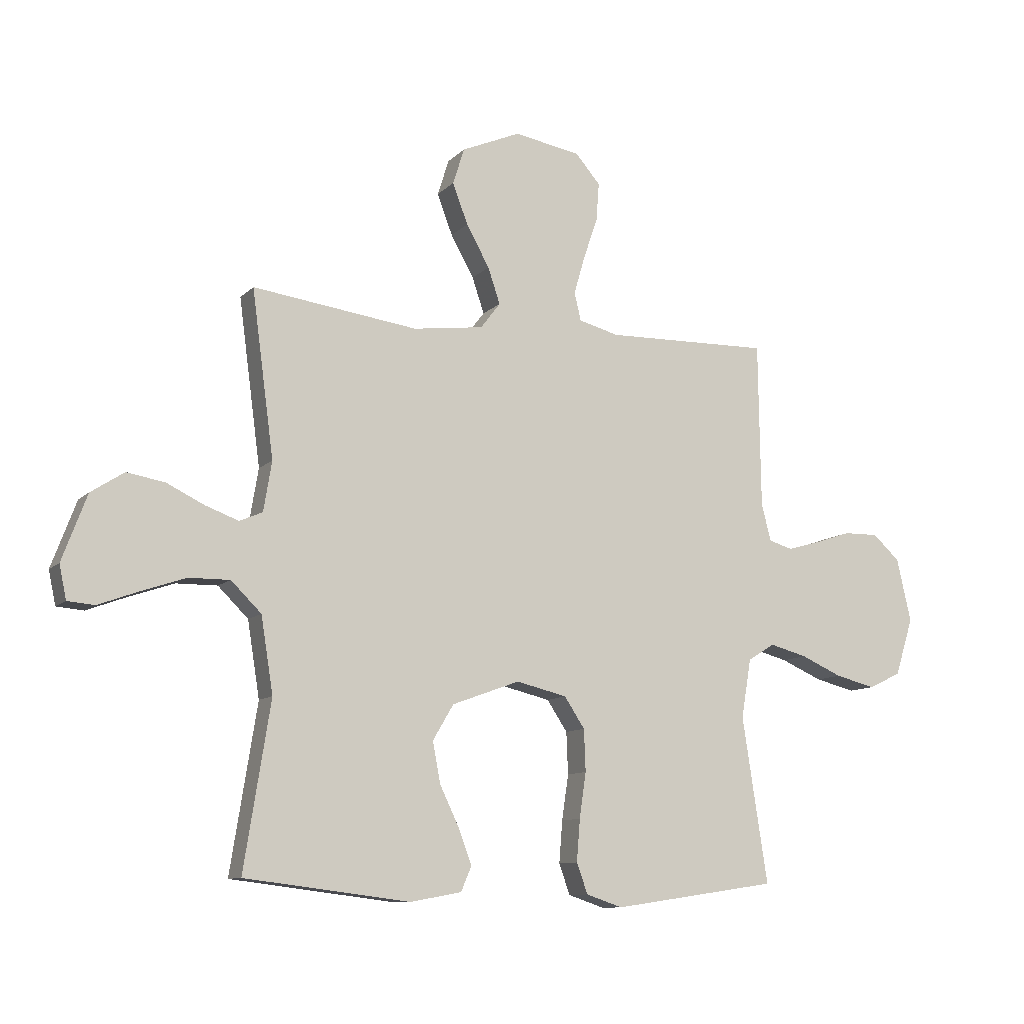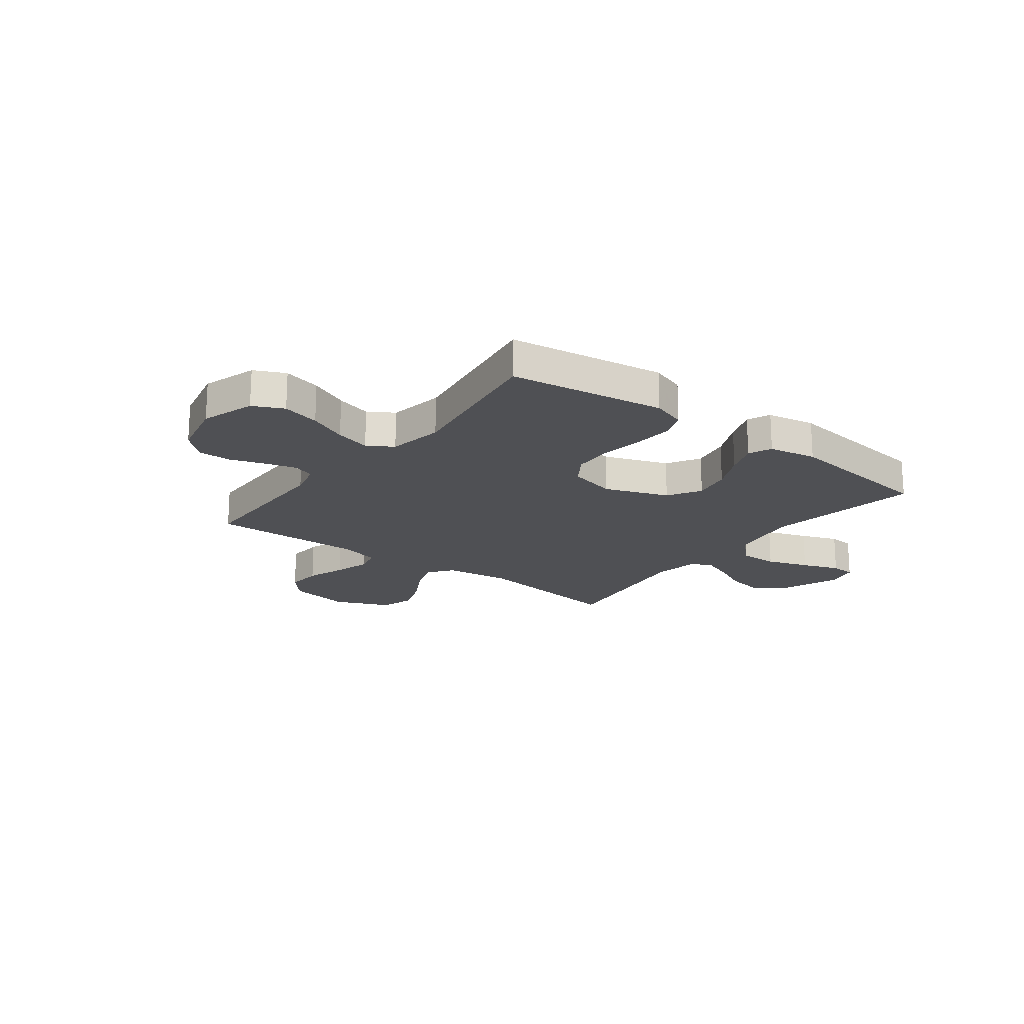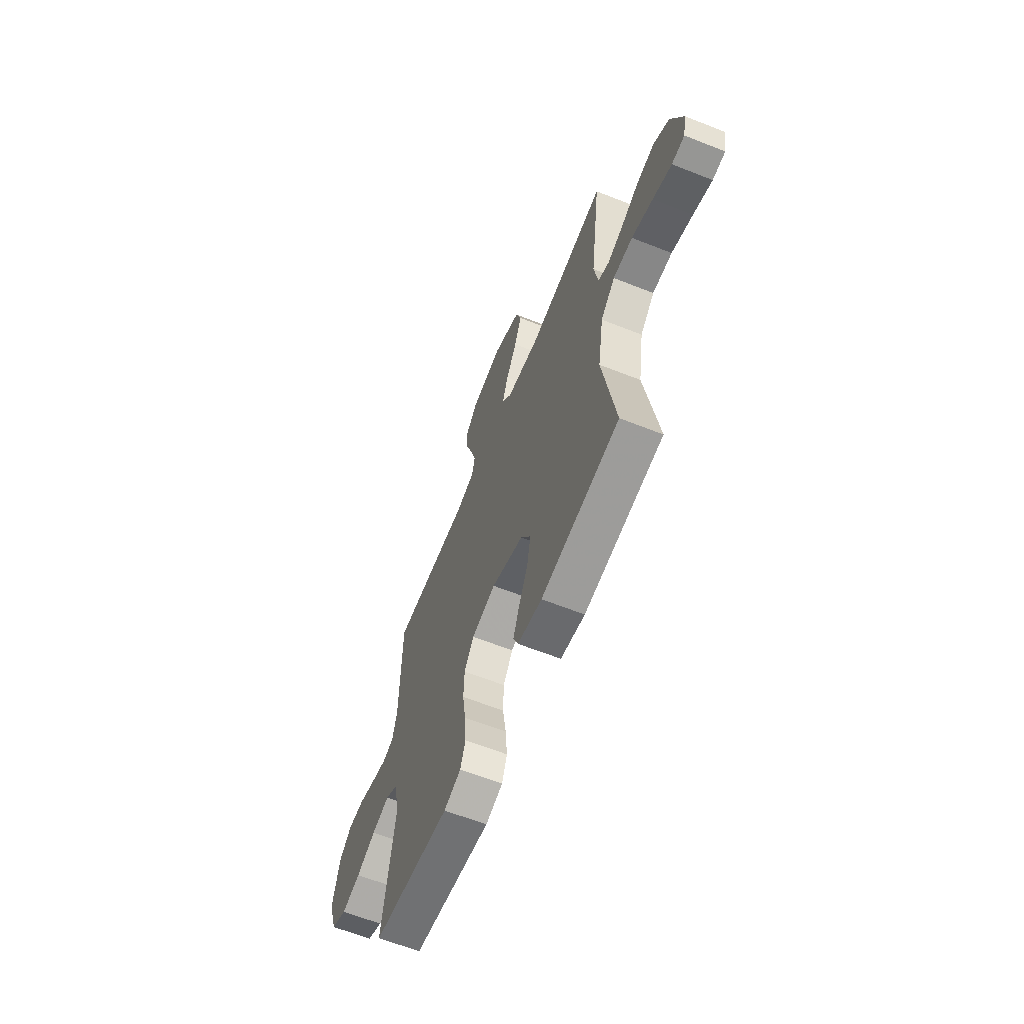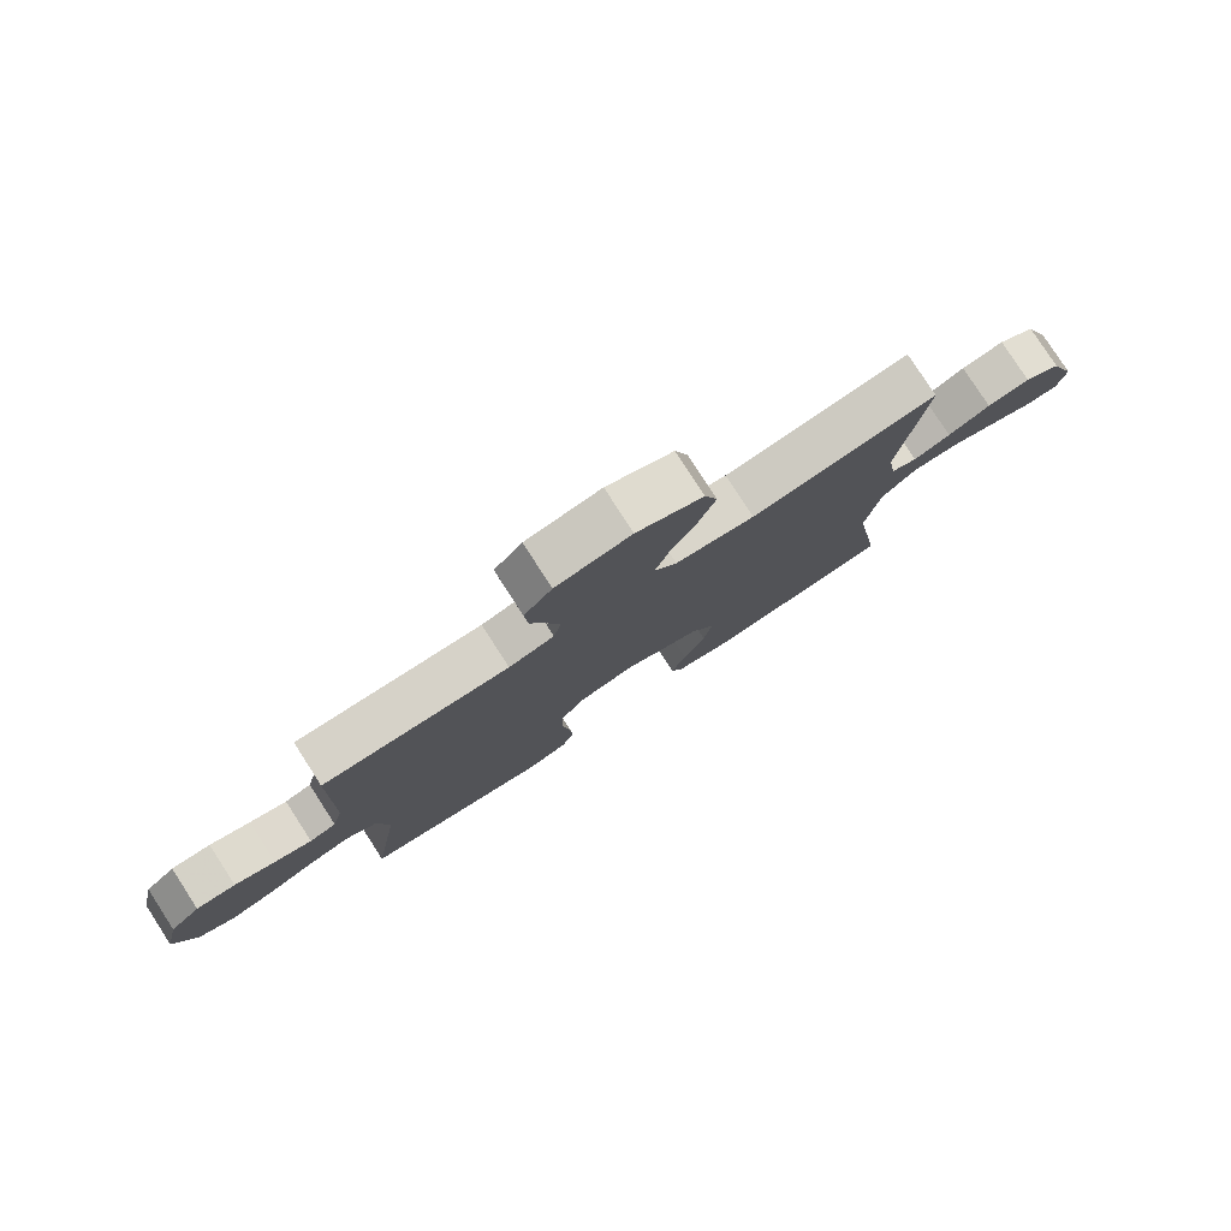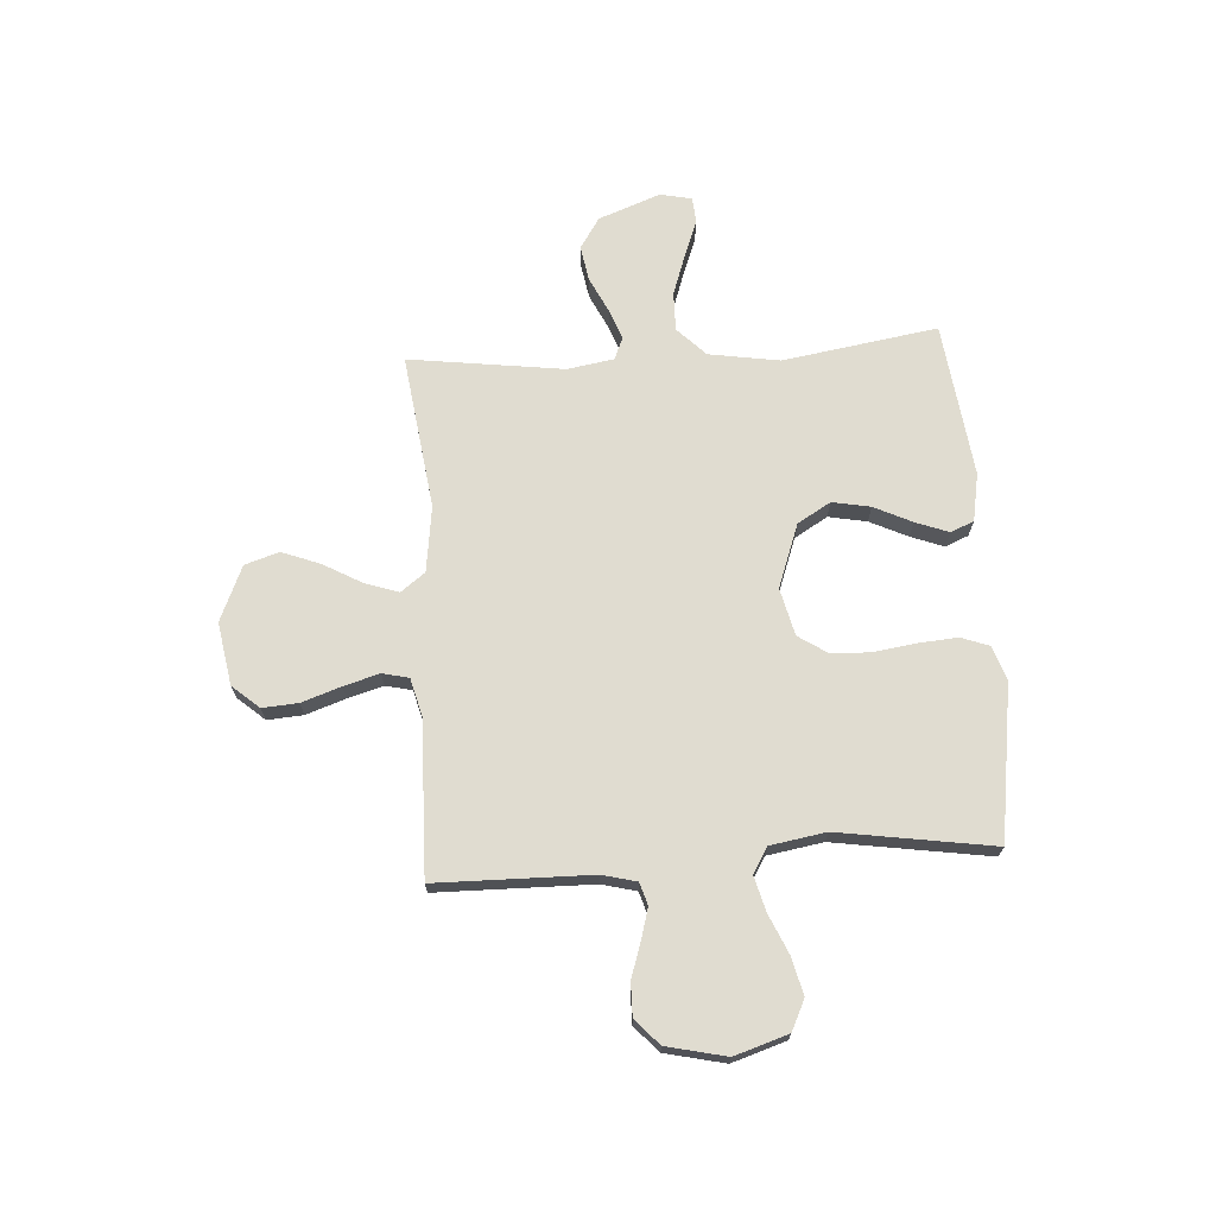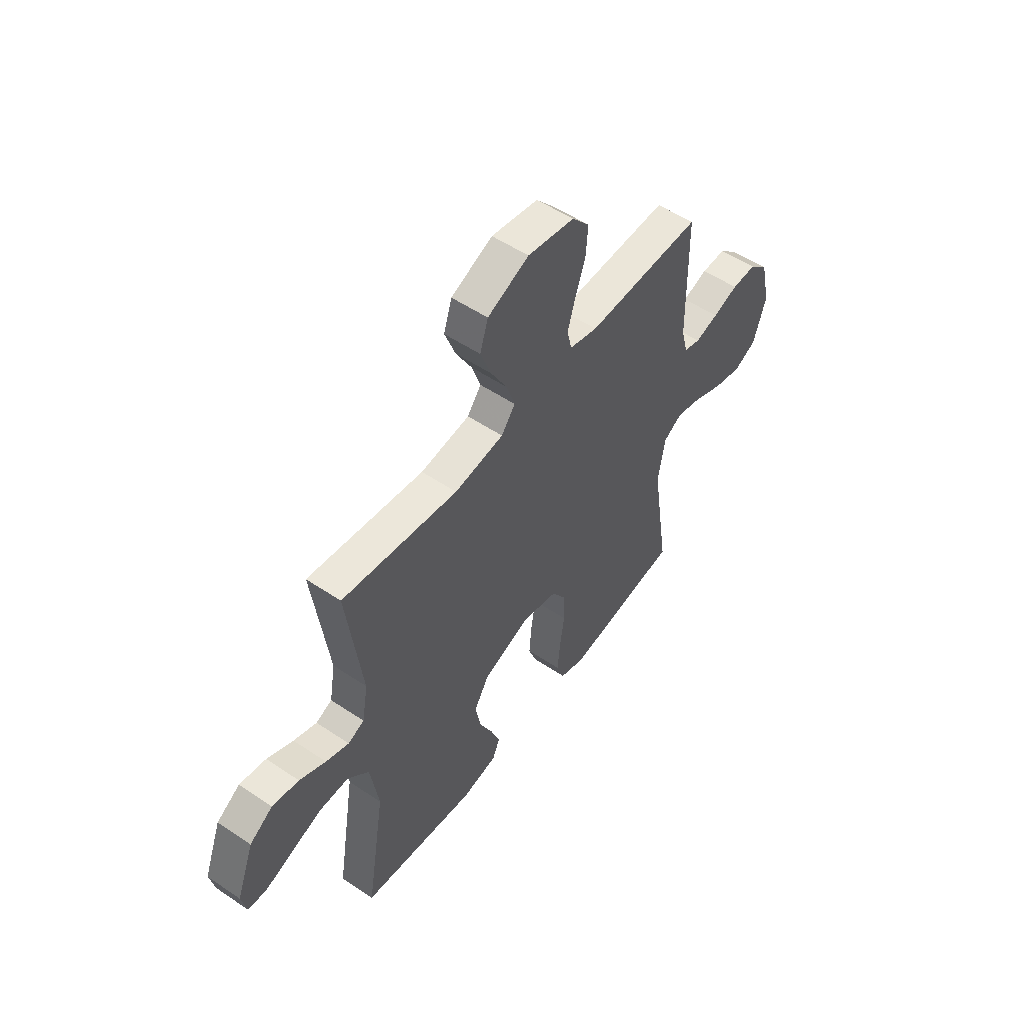
<metadata>
{"format":"obj","ext":"obj","renderer":"f3d","projection":"perspective","resolution":1024,"background":"white","views":[{"elev":-10.3,"azim":-25.0,"up":"+Z"},{"elev":-19.2,"azim":142.7,"up":"+Y"},{"elev":-63.2,"azim":-111.8,"up":"+Z"},{"elev":79.4,"azim":147.1,"up":"+Z"},{"elev":69.7,"azim":86.3,"up":"+Y"},{"elev":53.4,"azim":-54.2,"up":"+Z"}]}
</metadata>
<code>
v 0.5 0.07 -0.5
v 0.2 0.07 -0.544
v 0.134 0.07 -0.522
v 0.114 0.07 -0.467
v 0.12 0.07 -0.391
v 0.132 0.07 -0.309
v 0.129 0.07 -0.233
v 0.092 0.07 -0.177
v 0 0.07 -0.155
v -0.123 0.07 -0.2
v -0.161 0.07 -0.264
v -0.147 0.07 -0.338
v -0.112 0.07 -0.411
v -0.088 0.07 -0.475
v -0.107 0.07 -0.52
v -0.2 0.07 -0.537
v -0.5 0.07 -0.5
v -0.452 0.07 -0.2
v -0.474 0.07 -0.063
v -0.529 0.07 -0.009
v -0.604 0.07 -0.01
v -0.685 0.07 -0.038
v -0.757 0.07 -0.065
v -0.806 0.07 -0.061
v -0.819 0.07 0
v -0.774 0.07 0.12
v -0.714 0.07 0.159
v -0.645 0.07 0.147
v -0.577 0.07 0.114
v -0.517 0.07 0.092
v -0.475 0.07 0.11
v -0.46 0.07 0.2
v -0.5 0.07 0.5
v -0.2 0.07 0.46
v -0.072 0.07 0.477
v -0.036 0.07 0.524
v -0.058 0.07 0.589
v -0.1 0.07 0.664
v -0.128 0.07 0.738
v -0.107 0.07 0.804
v 0 0.07 0.85
v 0.121 0.07 0.829
v 0.166 0.07 0.777
v 0.161 0.07 0.708
v 0.135 0.07 0.632
v 0.115 0.07 0.563
v 0.127 0.07 0.512
v 0.2 0.07 0.493
v 0.5 0.07 0.5
v 0.504 0.07 0.2
v 0.521 0.07 0.133
v 0.564 0.07 0.12
v 0.624 0.07 0.137
v 0.69 0.07 0.159
v 0.754 0.07 0.16
v 0.803 0.07 0.115
v 0.829 0.07 0
v 0.796 0.07 -0.104
v 0.737 0.07 -0.132
v 0.664 0.07 -0.114
v 0.589 0.07 -0.081
v 0.521 0.07 -0.063
v 0.472 0.07 -0.093
v 0.454 0.07 -0.2
v 0.5 0 -0.5
v 0.2 0 -0.544
v 0.134 0 -0.522
v 0.114 0 -0.467
v 0.12 0 -0.391
v 0.132 0 -0.309
v 0.129 0 -0.233
v 0.092 0 -0.177
v 0 0 -0.155
v -0.123 0 -0.2
v -0.161 0 -0.264
v -0.147 0 -0.338
v -0.112 0 -0.411
v -0.088 0 -0.475
v -0.107 0 -0.52
v -0.2 0 -0.537
v -0.5 0 -0.5
v -0.452 0 -0.2
v -0.474 0 -0.063
v -0.529 0 -0.009
v -0.604 0 -0.01
v -0.685 0 -0.038
v -0.757 0 -0.065
v -0.806 0 -0.061
v -0.819 0 0
v -0.774 0 0.12
v -0.714 0 0.159
v -0.645 0 0.147
v -0.577 0 0.114
v -0.517 0 0.092
v -0.475 0 0.11
v -0.46 0 0.2
v -0.5 0 0.5
v -0.2 0 0.46
v -0.072 0 0.477
v -0.036 0 0.524
v -0.058 0 0.589
v -0.1 0 0.664
v -0.128 0 0.738
v -0.107 0 0.804
v 0 0 0.85
v 0.121 0 0.829
v 0.166 0 0.777
v 0.161 0 0.708
v 0.135 0 0.632
v 0.115 0 0.563
v 0.127 0 0.512
v 0.2 0 0.493
v 0.5 0 0.5
v 0.504 0 0.2
v 0.521 0 0.133
v 0.564 0 0.12
v 0.624 0 0.137
v 0.69 0 0.159
v 0.754 0 0.16
v 0.803 0 0.115
v 0.829 0 0
v 0.796 0 -0.104
v 0.737 0 -0.132
v 0.664 0 -0.114
v 0.589 0 -0.081
v 0.521 0 -0.063
v 0.472 0 -0.093
v 0.454 0 -0.2
f 59 60 61
f 58 59 61
f 57 58 61
f 56 57 61
f 55 56 61
f 54 55 61
f 53 54 61
f 52 53 61 62
f 51 52 62 63
f 48 49 50
f 50 51 63
f 48 50 63
f 47 48 63
f 43 44 45
f 42 43 45
f 41 42 45
f 40 41 45
f 39 40 45
f 38 39 45
f 37 38 45
f 36 37 45 46
f 35 36 46 47
f 32 33 34
f 31 32 34 35
f 27 28 29
f 26 27 29
f 25 26 29
f 24 25 29
f 23 24 29
f 22 23 29
f 21 22 29 30
f 20 21 30 31
f 16 17 18
f 15 16 18
f 14 15 18
f 13 14 18
f 12 13 18
f 11 12 18 19
f 31 35 47
f 20 31 47
f 19 20 47
f 11 19 47
f 10 11 47
f 4 5 6
f 3 4 6
f 2 3 6
f 1 2 6
f 64 1 6
f 64 6 7
f 63 64 7 8
f 47 63 8 9
f 9 10 47
f 125 124 123
f 125 123 122
f 125 122 121
f 125 121 120
f 125 120 119
f 125 119 118
f 125 118 117
f 126 125 117 116
f 127 126 116 115
f 114 113 112
f 127 115 114
f 127 114 112
f 127 112 111
f 109 108 107
f 109 107 106
f 109 106 105
f 109 105 104
f 109 104 103
f 109 103 102
f 109 102 101
f 110 109 101 100
f 111 110 100 99
f 98 97 96
f 99 98 96 95
f 93 92 91
f 93 91 90
f 93 90 89
f 93 89 88
f 93 88 87
f 93 87 86
f 94 93 86 85
f 95 94 85 84
f 82 81 80
f 82 80 79
f 82 79 78
f 82 78 77
f 82 77 76
f 83 82 76 75
f 111 99 95
f 111 95 84
f 111 84 83
f 111 83 75
f 111 75 74
f 70 69 68
f 70 68 67
f 70 67 66
f 70 66 65
f 70 65 128
f 71 70 128
f 72 71 128 127
f 73 72 127 111
f 111 74 73
f 1 65 66 2
f 2 66 67 3
f 3 67 68 4
f 4 68 69 5
f 5 69 70 6
f 6 70 71 7
f 7 71 72 8
f 8 72 73 9
f 9 73 74 10
f 10 74 75 11
f 11 75 76 12
f 12 76 77 13
f 13 77 78 14
f 14 78 79 15
f 15 79 80 16
f 16 80 81 17
f 17 81 82 18
f 18 82 83 19
f 19 83 84 20
f 20 84 85 21
f 21 85 86 22
f 22 86 87 23
f 23 87 88 24
f 24 88 89 25
f 25 89 90 26
f 26 90 91 27
f 27 91 92 28
f 28 92 93 29
f 29 93 94 30
f 30 94 95 31
f 31 95 96 32
f 32 96 97 33
f 33 97 98 34
f 34 98 99 35
f 35 99 100 36
f 36 100 101 37
f 37 101 102 38
f 38 102 103 39
f 39 103 104 40
f 40 104 105 41
f 41 105 106 42
f 42 106 107 43
f 43 107 108 44
f 44 108 109 45
f 45 109 110 46
f 46 110 111 47
f 47 111 112 48
f 48 112 113 49
f 49 113 114 50
f 50 114 115 51
f 51 115 116 52
f 52 116 117 53
f 53 117 118 54
f 54 118 119 55
f 55 119 120 56
f 56 120 121 57
f 57 121 122 58
f 58 122 123 59
f 59 123 124 60
f 60 124 125 61
f 61 125 126 62
f 62 126 127 63
f 63 127 128 64
f 64 128 65 1

</code>
